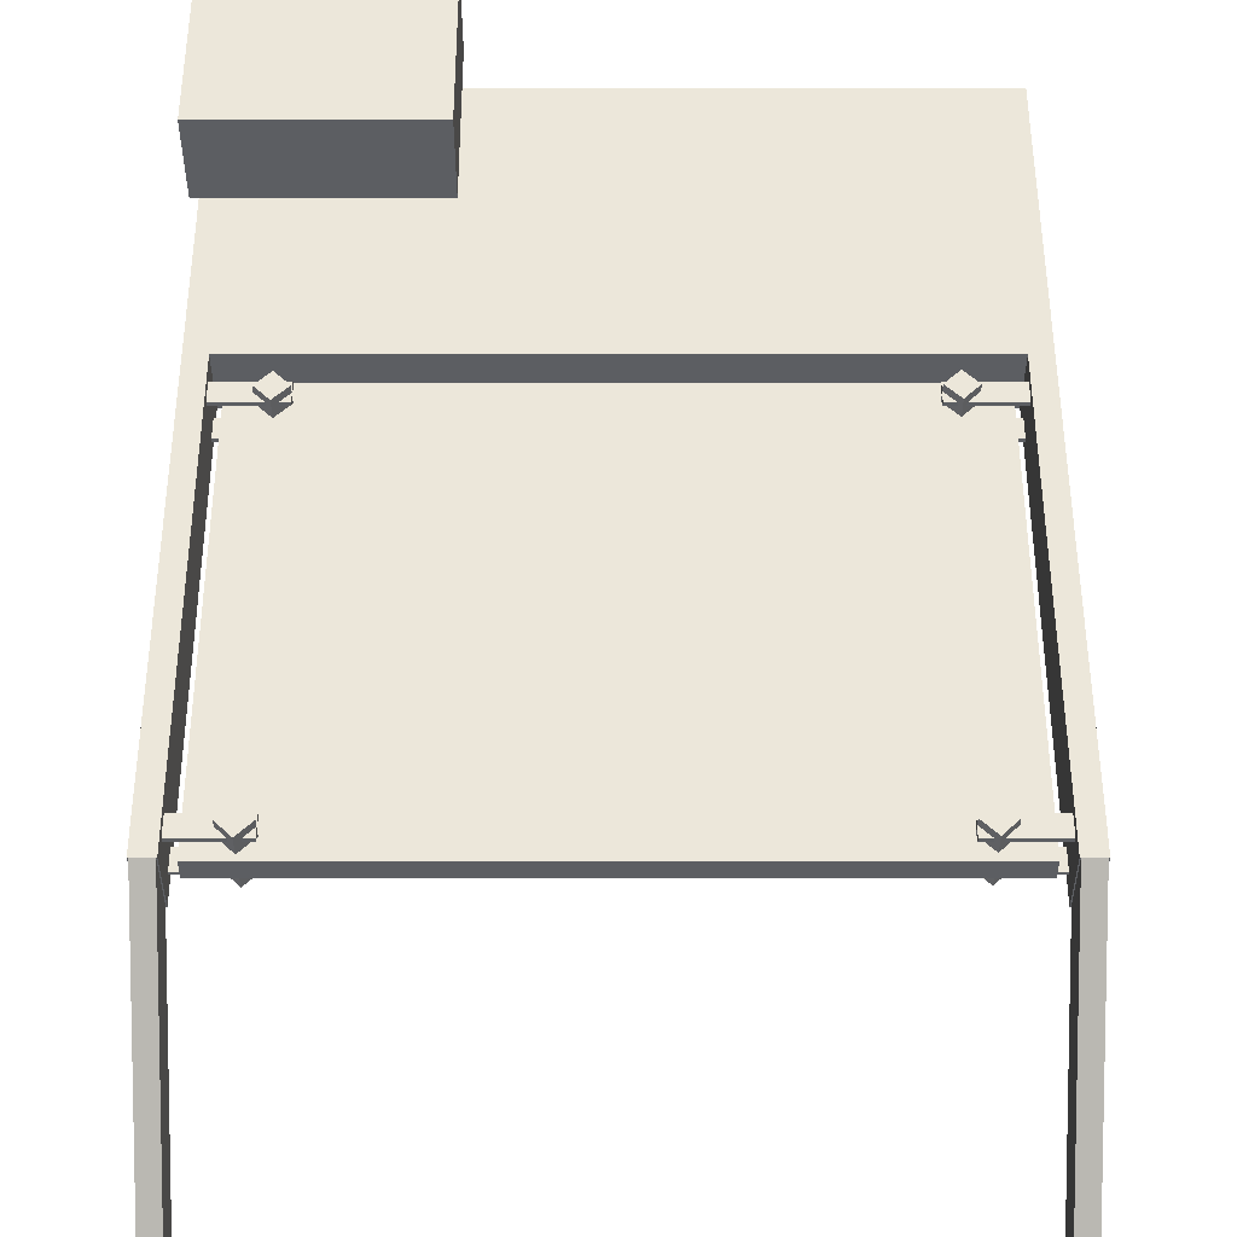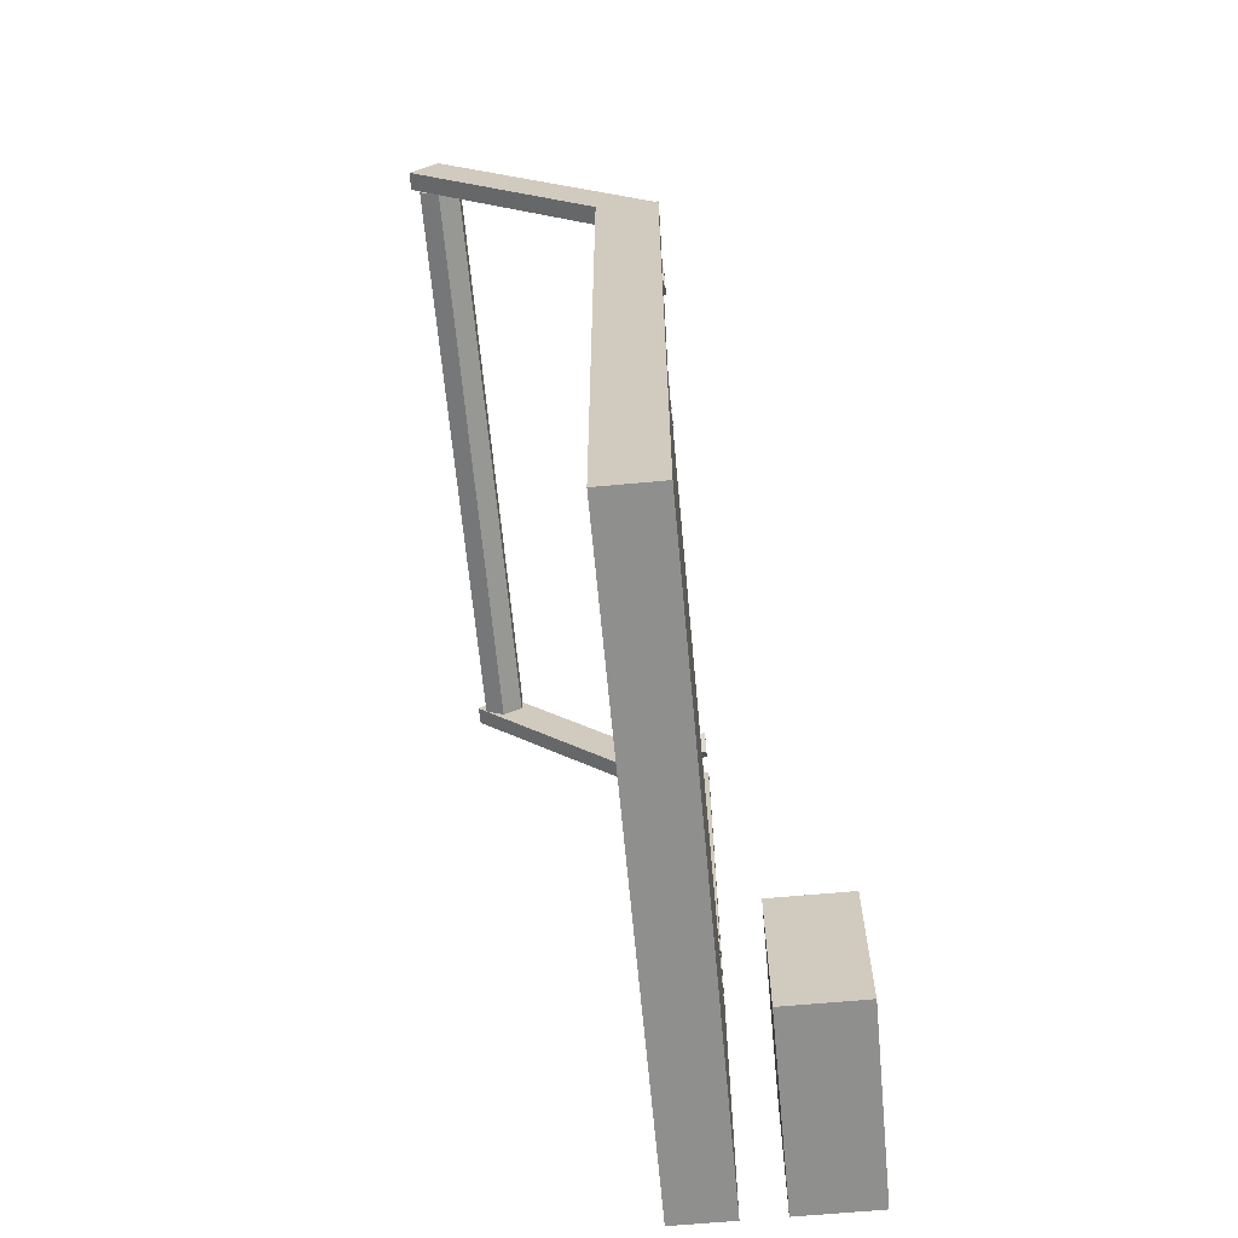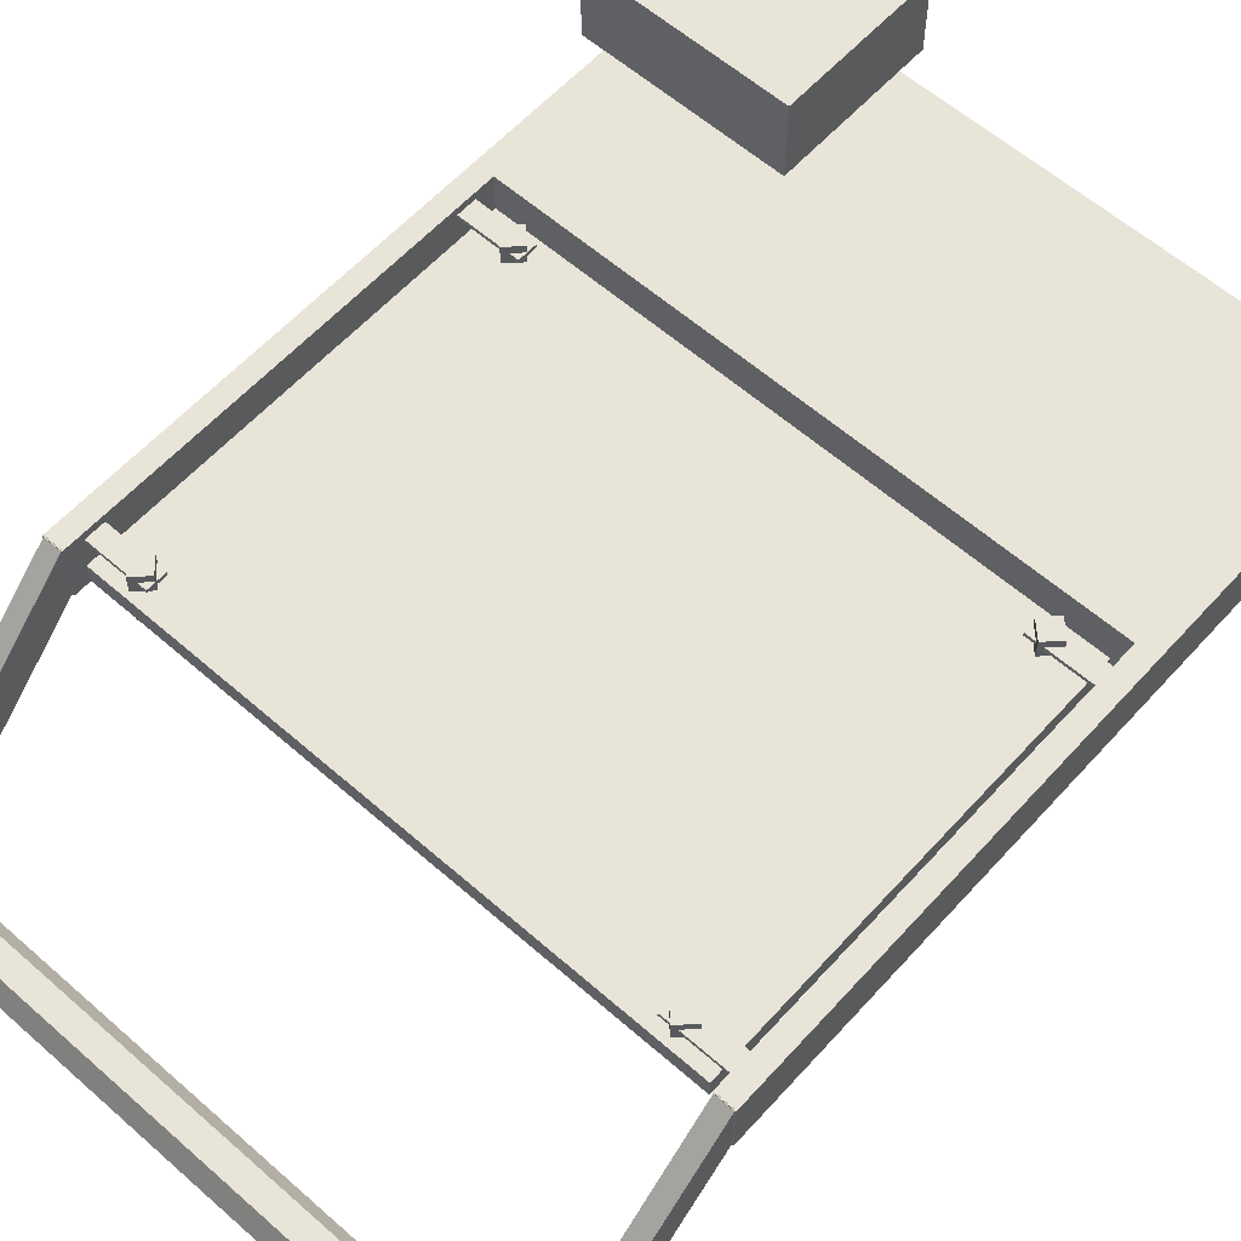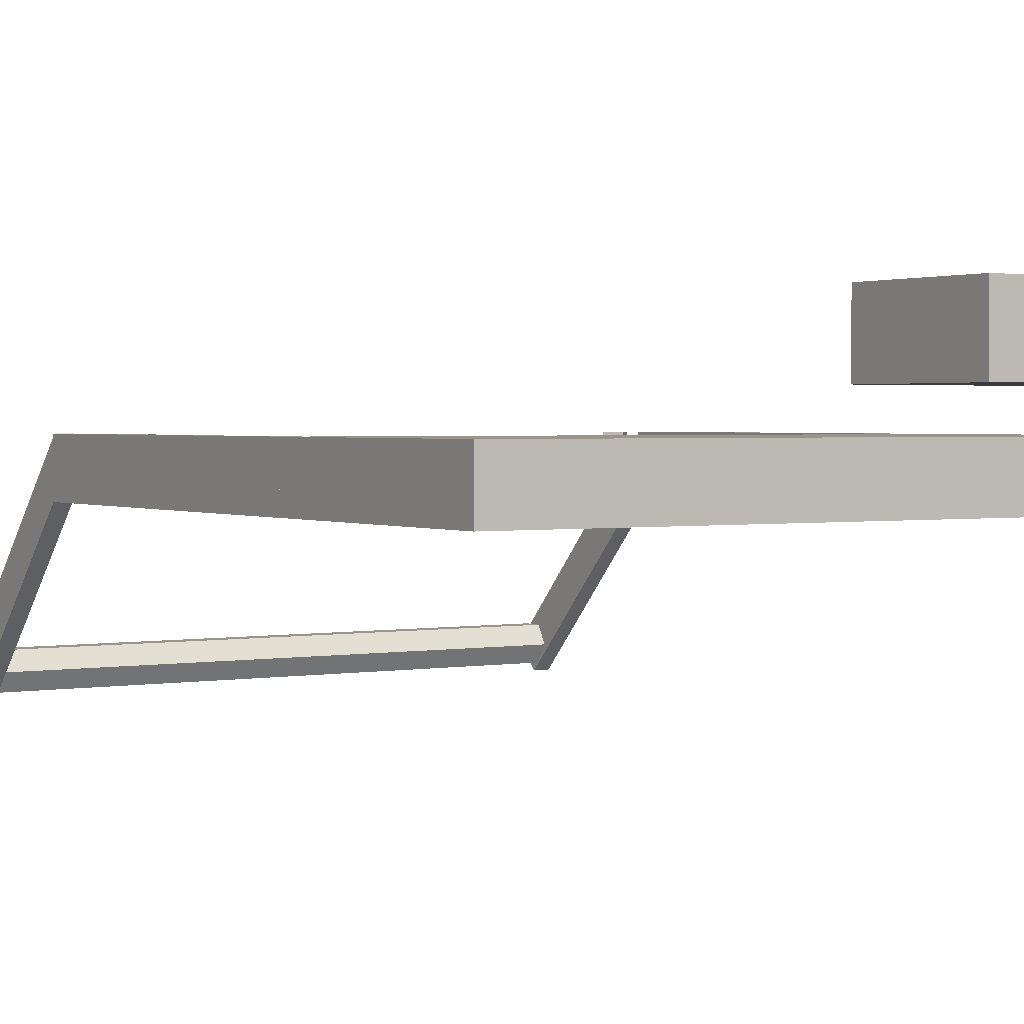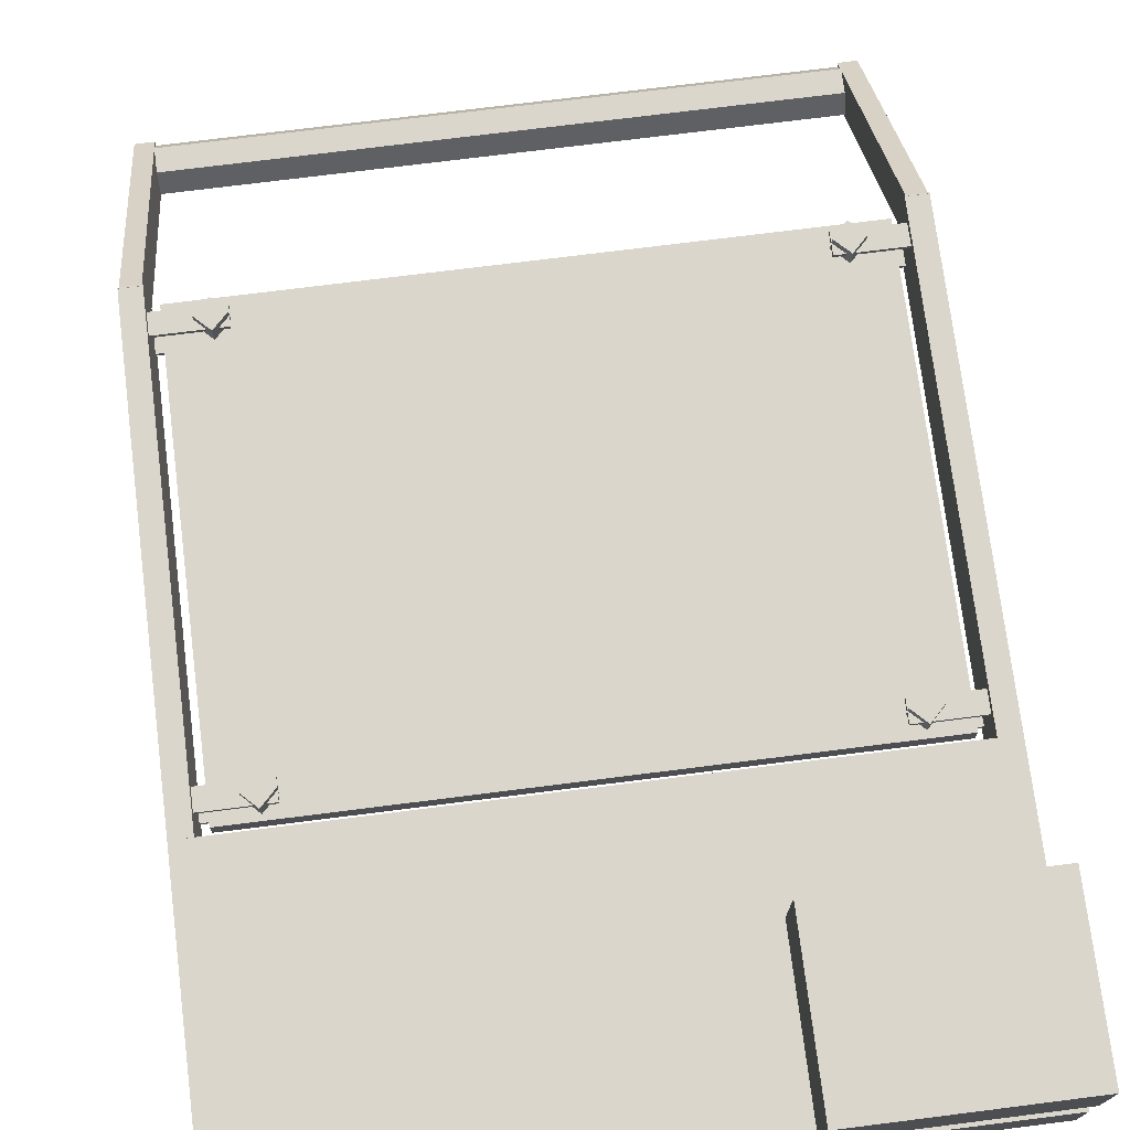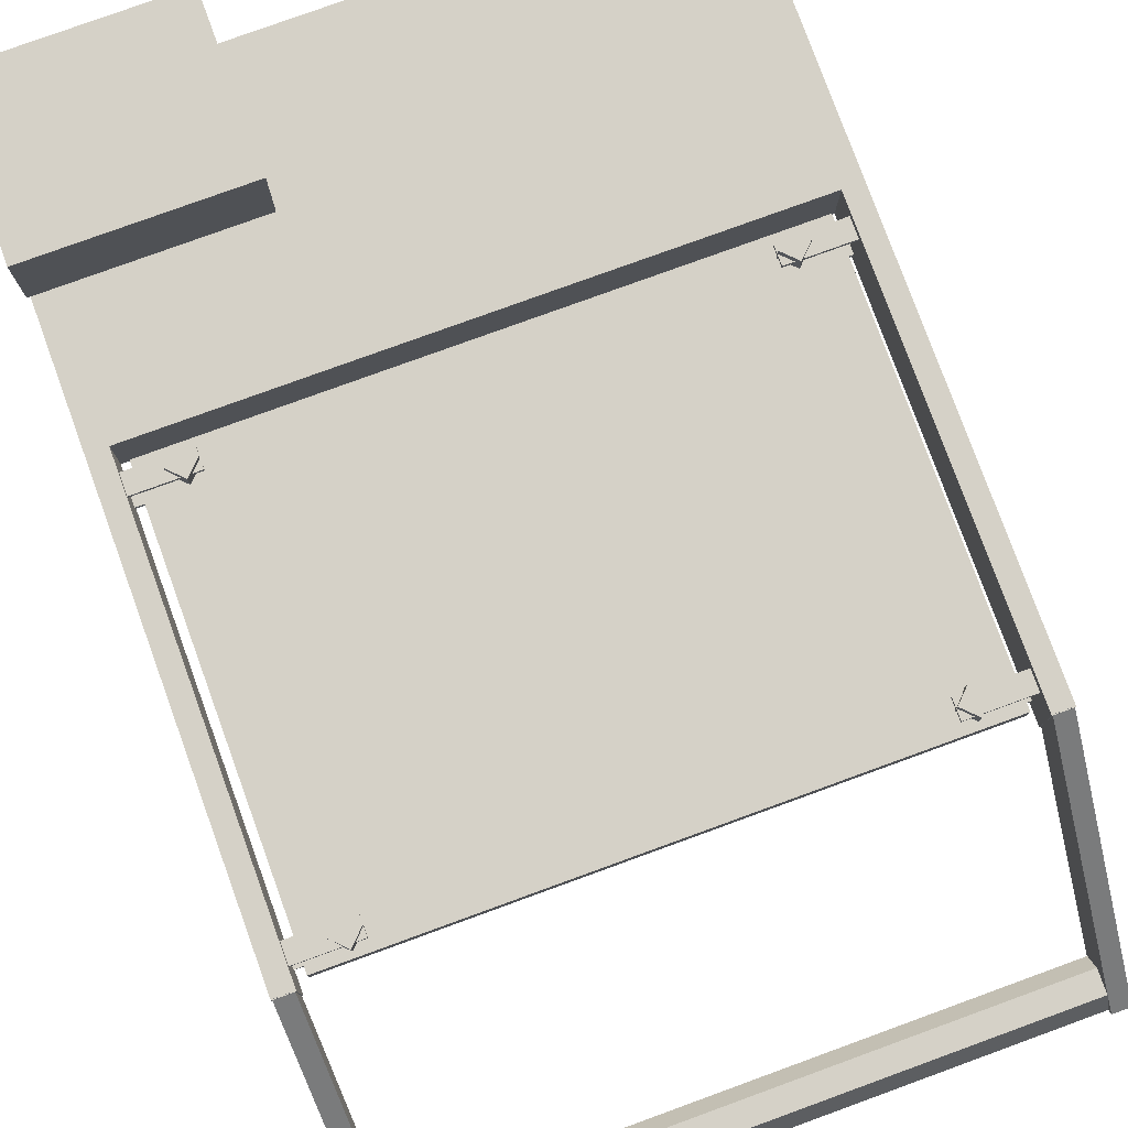
<metadata>
{"format":"obj","ext":"obj","renderer":"f3d","projection":"perspective","resolution":1024,"background":"white","views":[{"elev":52.5,"azim":180.0,"up":"+Z"},{"elev":-65.2,"azim":-84.7,"up":"+Y"},{"elev":59.9,"azim":-138.1,"up":"+Z"},{"elev":2.0,"azim":-31.6,"up":"+Z"},{"elev":73.7,"azim":-7.2,"up":"+Z"},{"elev":78.7,"azim":160.0,"up":"+Z"}]}
</metadata>
<code>
o wall_r
v 1 0.4375 0.09375
v 1 0.4375 0
v 1 0 0.09375
v 1 0 0
v 0 0.4375 0.09375
v 0 0.4375 0
v 0 0 0.09375
v 0 0 0
v 1 1.125 0.09375
v 1 1.125 0
v 1 0.4375 0.09375
v 1 0.4375 0
v 0.9688 1.125 0.09375
v 0.9688 1.125 0
v 0.9688 0.4375 0.09375
v 0.9688 0.4375 0
v 0.9984 1.477 -0.2596
v 0.9984 1.433 -0.3038
v 0.9984 1.124 0.09397
v 0.9984 1.079 0.04978
v 0.9703 1.477 -0.2596
v 0.9703 1.433 -0.3038
v 0.9703 1.124 0.09397
v 0.9703 1.079 0.04978
v 0.03125 1.125 0.09375
v 0.03125 1.125 0
v 0.03125 0.4375 0.09375
v 0.03125 0.4375 0
v 0 1.125 0.09375
v 0 1.125 0
v 0 0.4375 0.09375
v 0 0.4375 0
v 0.02969 1.477 -0.2596
v 0.02969 1.433 -0.3038
v 0.02969 1.124 0.09397
v 0.02969 1.079 0.04978
v 0.001562 1.477 -0.2596
v 0.001562 1.433 -0.3038
v 0.001562 1.124 0.09397
v 0.001562 1.079 0.04978
v 0.9688 1.434 -0.2578
v 0.03125 1.434 -0.2578
v 0.9688 1.452 -0.2266
v 0.03125 1.452 -0.2266
v 0.9688 1.47 -0.2578
v 0.03125 1.47 -0.2578
v 0.9688 1.452 -0.2891
v 0.03125 1.452 -0.2891
v 0.9688 1.416 -0.2891
v 0.03125 1.416 -0.2891
v 0.9688 1.398 -0.2578
v 0.03125 1.398 -0.2578
v 0.9688 1.416 -0.2266
v 0.03125 1.416 -0.2266
v 0.9531 1.109 0.0625
v 0.9531 1.109 0.03125
v 0.9531 0.4531 0.0625
v 0.9531 0.4531 0.03125
v 0.04688 1.109 0.0625
v 0.04688 1.109 0.03125
v 0.04688 0.4531 0.0625
v 0.04688 0.4531 0.03125
v 0.109 0.5055 0.09375
v 0.109 0.5055 0
v 0.1311 0.4834 0.09375
v 0.1311 0.4834 0
v 0.08694 0.4834 0.09375
v 0.08694 0.4834 0
v 0.109 0.4613 0.09375
v 0.109 0.4613 0
v 0.1312 0.5 0.08125
v 0.1312 0.5 0.075
v 0.1313 0.4687 0.08125
v 0.1313 0.4687 0.075
v 0.03125 0.5 0.08125
v 0.03125 0.5 0.075
v 0.03125 0.4687 0.08125
v 0.03125 0.4687 0.075
v 0.1312 0.5 0.01875
v 0.1312 0.5 0.0125
v 0.1313 0.4687 0.01875
v 0.1313 0.4687 0.0125
v 0.03125 0.5 0.01875
v 0.03125 0.5 0.0125
v 0.03125 0.4687 0.01875
v 0.03125 0.4687 0.0125
v 0.8941 0.4633 0.09375
v 0.8941 0.4633 0
v 0.872 0.4854 0.09375
v 0.872 0.4854 0
v 0.9162 0.4854 0.09375
v 0.9162 0.4854 0
v 0.8941 0.5075 0.09375
v 0.8941 0.5075 0
v 0.8719 0.4687 0.08125
v 0.8719 0.4687 0.075
v 0.8719 0.5 0.08125
v 0.8719 0.5 0.075
v 0.9719 0.4687 0.08125
v 0.9719 0.4687 0.075
v 0.9719 0.5 0.08125
v 0.9719 0.5 0.075
v 0.8719 0.4687 0.01875
v 0.8719 0.4687 0.0125
v 0.8719 0.5 0.01875
v 0.8719 0.5 0.0125
v 0.9719 0.4687 0.01875
v 0.9719 0.4687 0.0125
v 0.9719 0.5 0.01875
v 0.9719 0.5 0.0125
v 0.8941 1.057 0.09375
v 0.8941 1.057 0
v 0.872 1.079 0.09375
v 0.872 1.079 0
v 0.9162 1.079 0.09375
v 0.9162 1.079 0
v 0.8941 1.101 0.09375
v 0.8941 1.101 0
v 0.8719 1.062 0.08125
v 0.8719 1.062 0.075
v 0.8719 1.094 0.08125
v 0.8719 1.094 0.075
v 0.9719 1.062 0.08125
v 0.9719 1.062 0.075
v 0.9719 1.094 0.08125
v 0.9719 1.094 0.075
v 0.8719 1.062 0.01875
v 0.8719 1.062 0.0125
v 0.8719 1.094 0.01875
v 0.8719 1.094 0.0125
v 0.9719 1.062 0.01875
v 0.9719 1.062 0.0125
v 0.9719 1.094 0.01875
v 0.9719 1.094 0.0125
v 0.109 1.099 0.09375
v 0.109 1.099 0
v 0.1311 1.077 0.09375
v 0.1311 1.077 0
v 0.08694 1.077 0.09375
v 0.08694 1.077 0
v 0.109 1.055 0.09375
v 0.109 1.055 0
v 0.1313 1.094 0.08125
v 0.1313 1.094 0.075
v 0.1313 1.062 0.08125
v 0.1313 1.062 0.075
v 0.03125 1.094 0.08125
v 0.03125 1.094 0.075
v 0.03125 1.062 0.08125
v 0.03125 1.062 0.075
v 0.1313 1.094 0.01875
v 0.1313 1.094 0.0125
v 0.1313 1.062 0.01875
v 0.1313 1.062 0.0125
v 0.03125 1.094 0.01875
v 0.03125 1.094 0.0125
v 0.03125 1.062 0.01875
v 0.03125 1.062 0.0125
v 1 0.25 0.2812
v 1 0.25 0.1562
v 1 0 0.2812
v 1 0 0.1562
v 0.6875 0.25 0.2812
v 0.6875 0.25 0.1562
v 0.6875 0 0.2812
v 0.6875 0 0.1562
f 4 2 1 3
f 7 5 6 8
f 1 2 6 5
f 4 3 7 8
f 3 1 5 7
f 8 6 2 4
f 12 10 9 11
f 15 13 14 16
f 9 10 14 13
f 12 11 15 16
f 11 9 13 15
f 16 14 10 12
f 20 18 17 19
f 23 21 22 24
f 17 18 22 21
f 20 19 23 24
f 19 17 21 23
f 24 22 18 20
f 28 26 25 27
f 31 29 30 32
f 25 26 30 29
f 28 27 31 32
f 27 25 29 31
f 32 30 26 28
f 36 34 33 35
f 39 37 38 40
f 33 34 38 37
f 36 35 39 40
f 35 33 37 39
f 40 38 34 36
f 45 43 41
f 43 45 46 44
f 44 46 42
f 47 45 41
f 45 47 48 46
f 46 48 42
f 49 47 41
f 47 49 50 48
f 48 50 42
f 51 49 41
f 49 51 52 50
f 50 52 42
f 53 51 41
f 51 53 54 52
f 52 54 42
f 43 53 41
f 53 43 44 54
f 54 44 42
f 58 56 55 57
f 61 59 60 62
f 55 56 60 59
f 58 57 61 62
f 57 55 59 61
f 62 60 56 58
f 66 64 63 65
f 69 67 68 70
f 63 64 68 67
f 66 65 69 70
f 65 63 67 69
f 70 68 64 66
f 74 72 71 73
f 77 75 76 78
f 71 72 76 75
f 74 73 77 78
f 73 71 75 77
f 78 76 72 74
f 82 80 79 81
f 85 83 84 86
f 79 80 84 83
f 82 81 85 86
f 81 79 83 85
f 86 84 80 82
f 90 88 87 89
f 93 91 92 94
f 87 88 92 91
f 90 89 93 94
f 89 87 91 93
f 94 92 88 90
f 98 96 95 97
f 101 99 100 102
f 95 96 100 99
f 98 97 101 102
f 97 95 99 101
f 102 100 96 98
f 106 104 103 105
f 109 107 108 110
f 103 104 108 107
f 106 105 109 110
f 105 103 107 109
f 110 108 104 106
f 114 112 111 113
f 117 115 116 118
f 111 112 116 115
f 114 113 117 118
f 113 111 115 117
f 118 116 112 114
f 122 120 119 121
f 125 123 124 126
f 119 120 124 123
f 122 121 125 126
f 121 119 123 125
f 126 124 120 122
f 130 128 127 129
f 133 131 132 134
f 127 128 132 131
f 130 129 133 134
f 129 127 131 133
f 134 132 128 130
f 138 136 135 137
f 141 139 140 142
f 135 136 140 139
f 138 137 141 142
f 137 135 139 141
f 142 140 136 138
f 146 144 143 145
f 149 147 148 150
f 143 144 148 147
f 146 145 149 150
f 145 143 147 149
f 150 148 144 146
f 154 152 151 153
f 157 155 156 158
f 151 152 156 155
f 154 153 157 158
f 153 151 155 157
f 158 156 152 154
f 162 160 159 161
f 165 163 164 166
f 159 160 164 163
f 162 161 165 166
f 161 159 163 165
f 166 164 160 162

</code>
